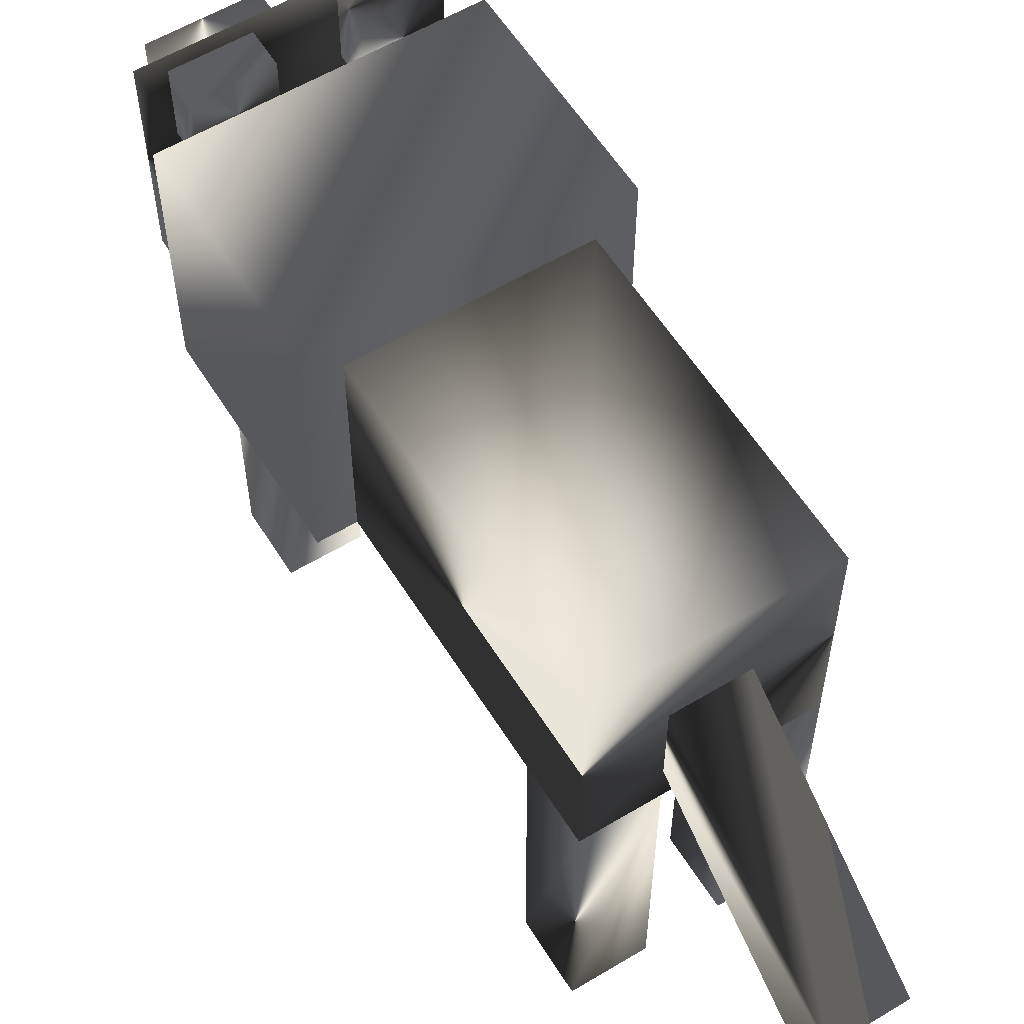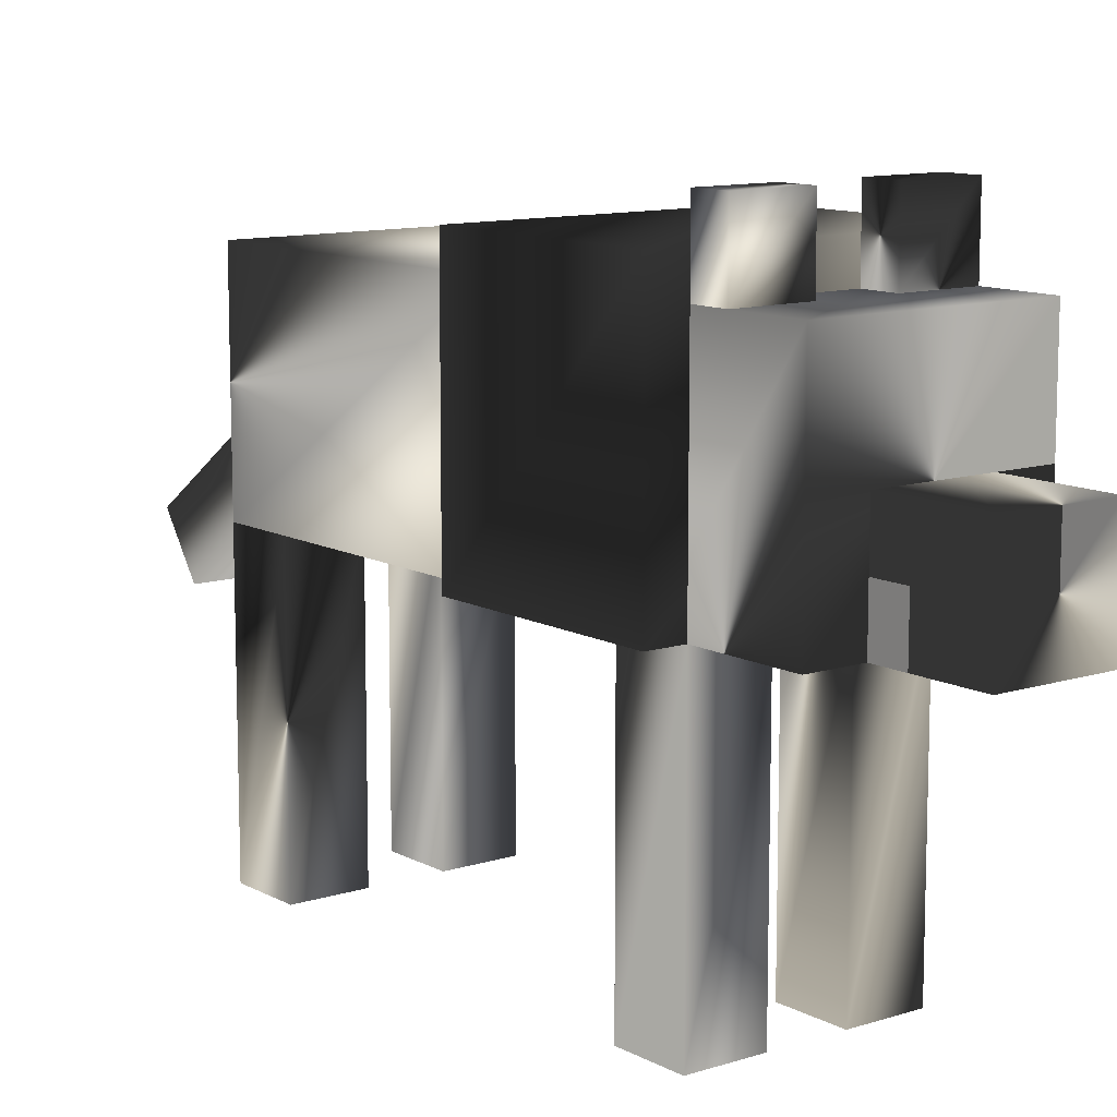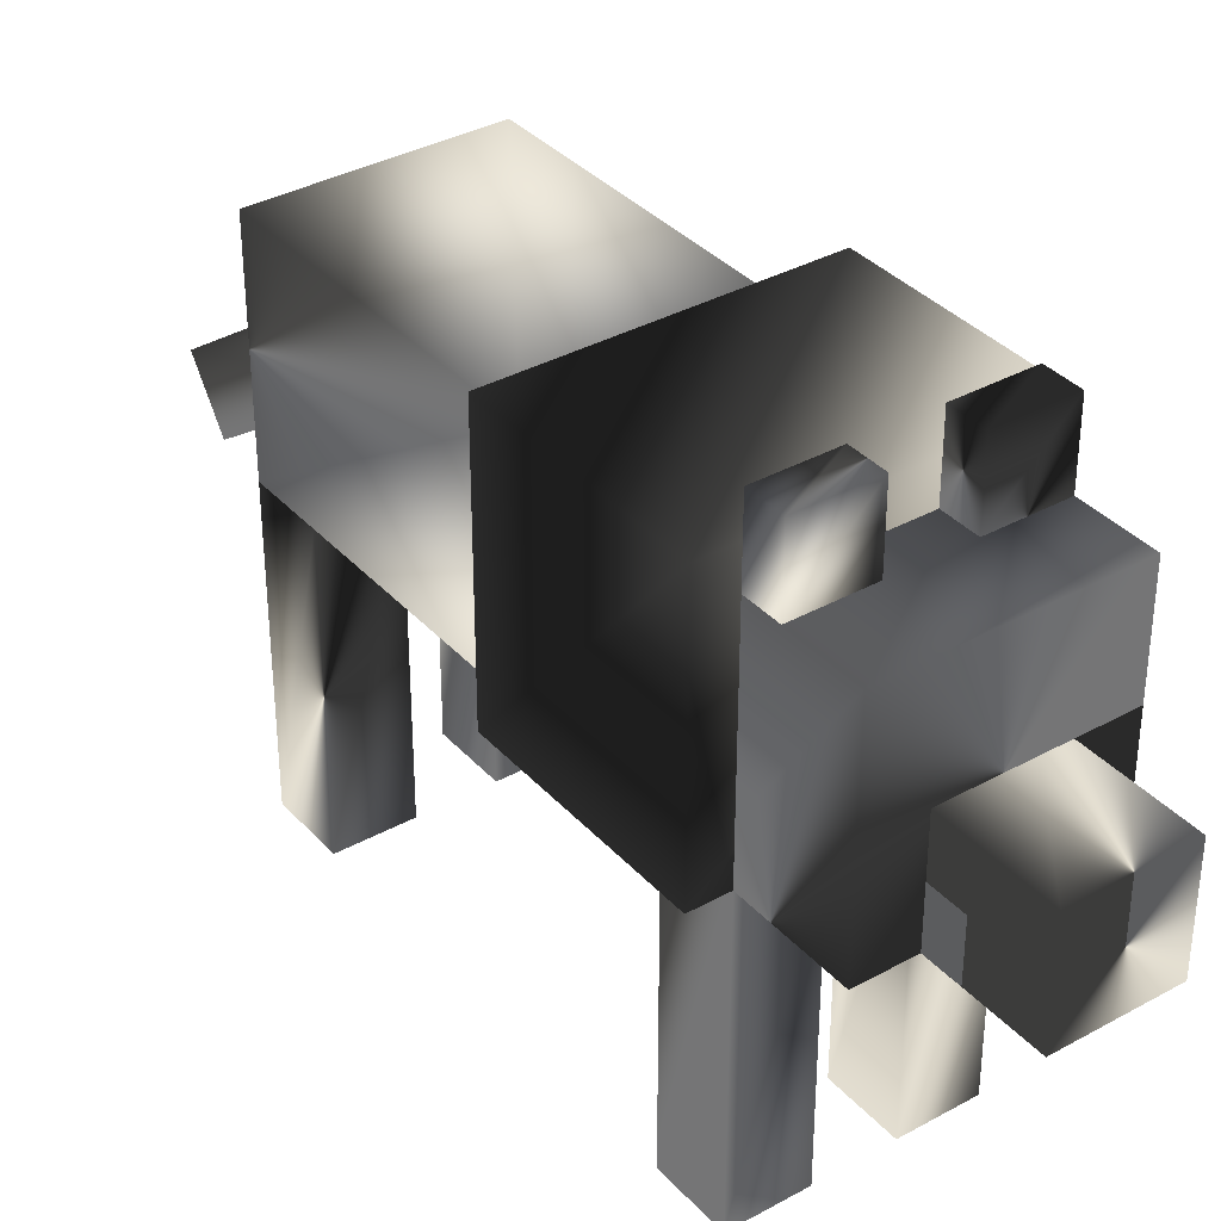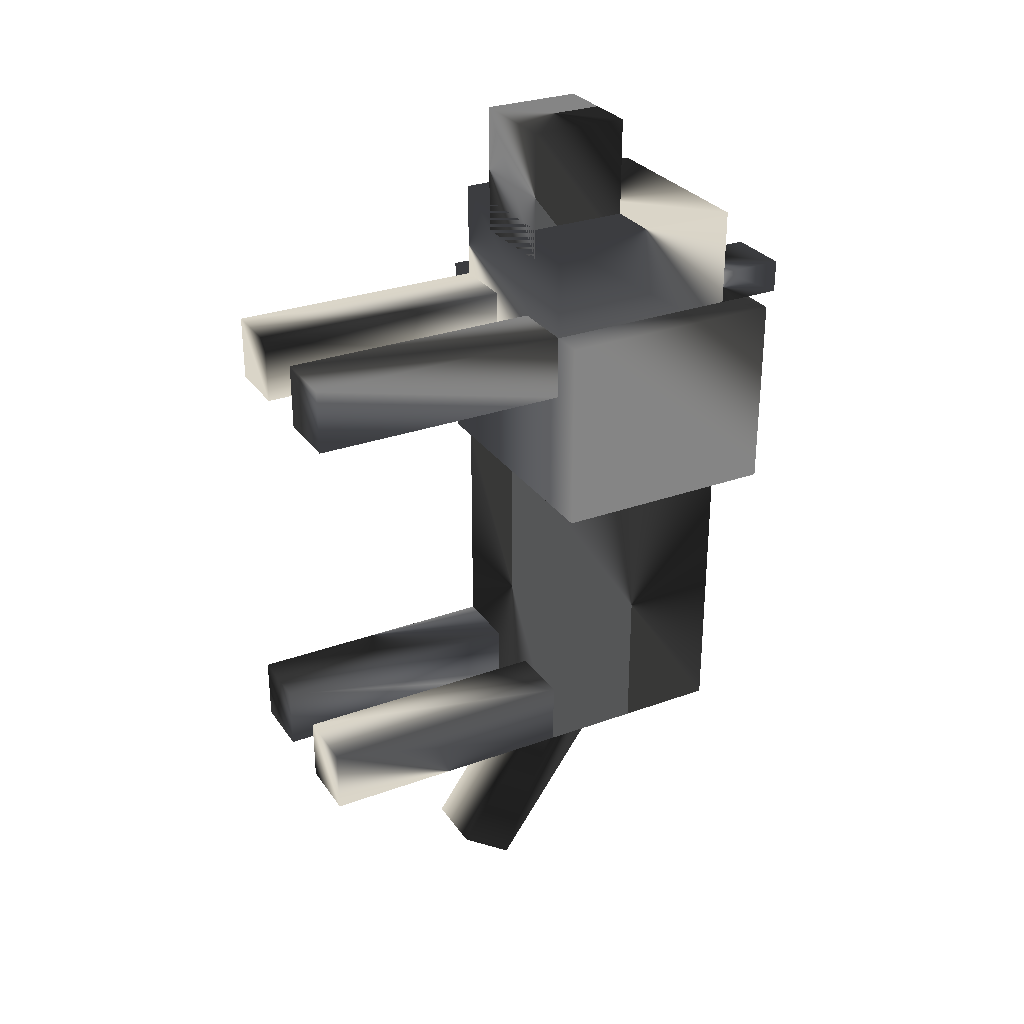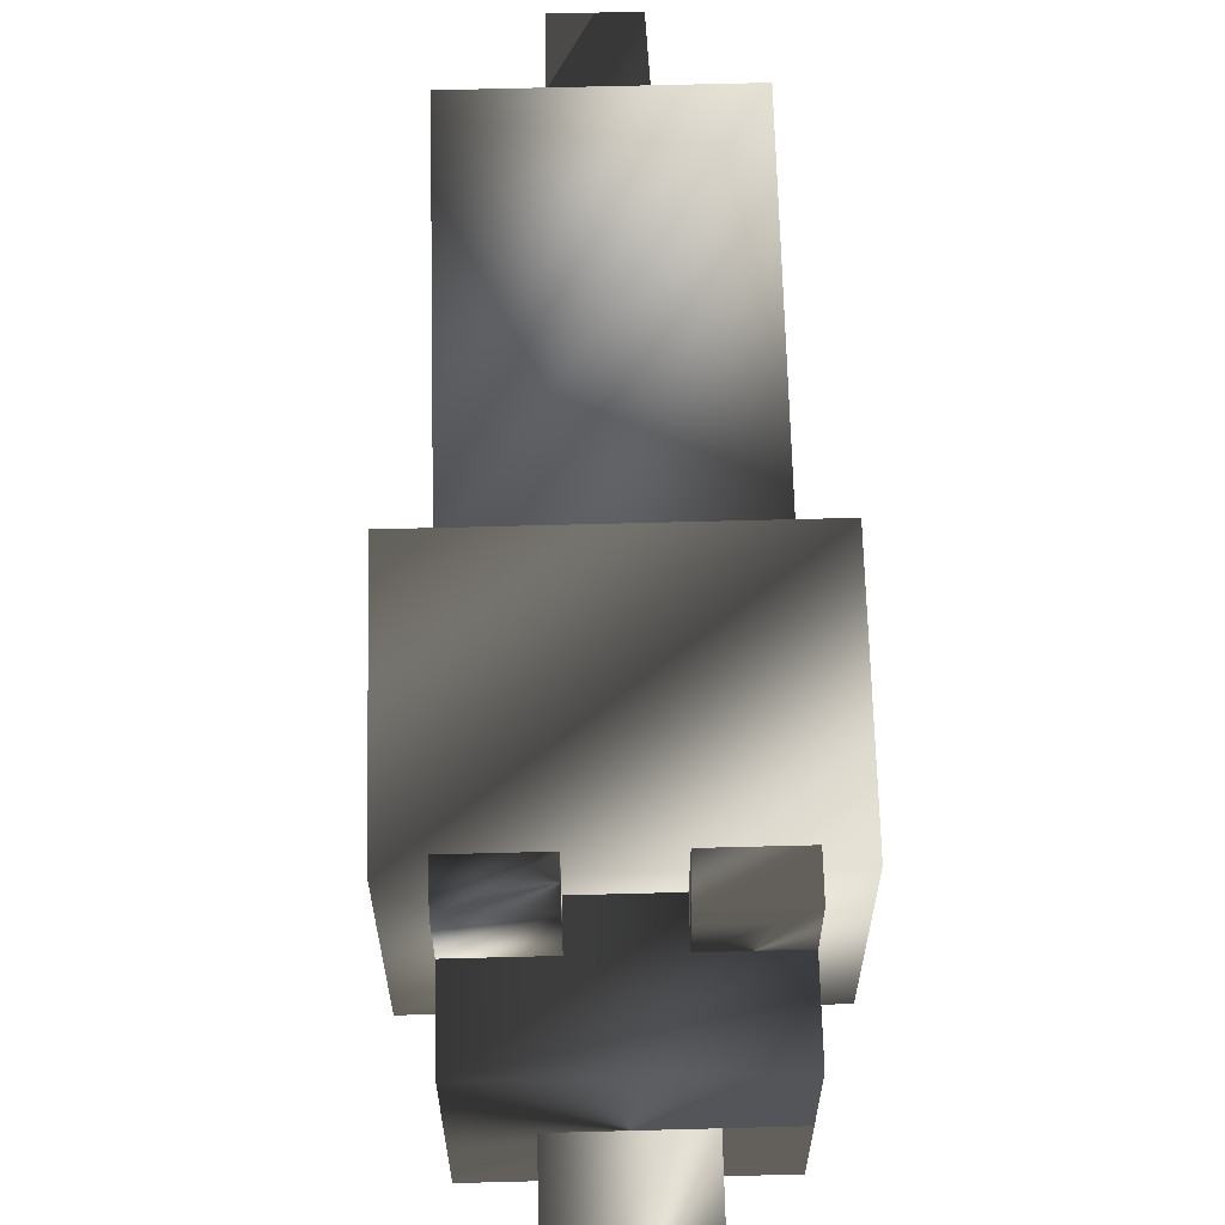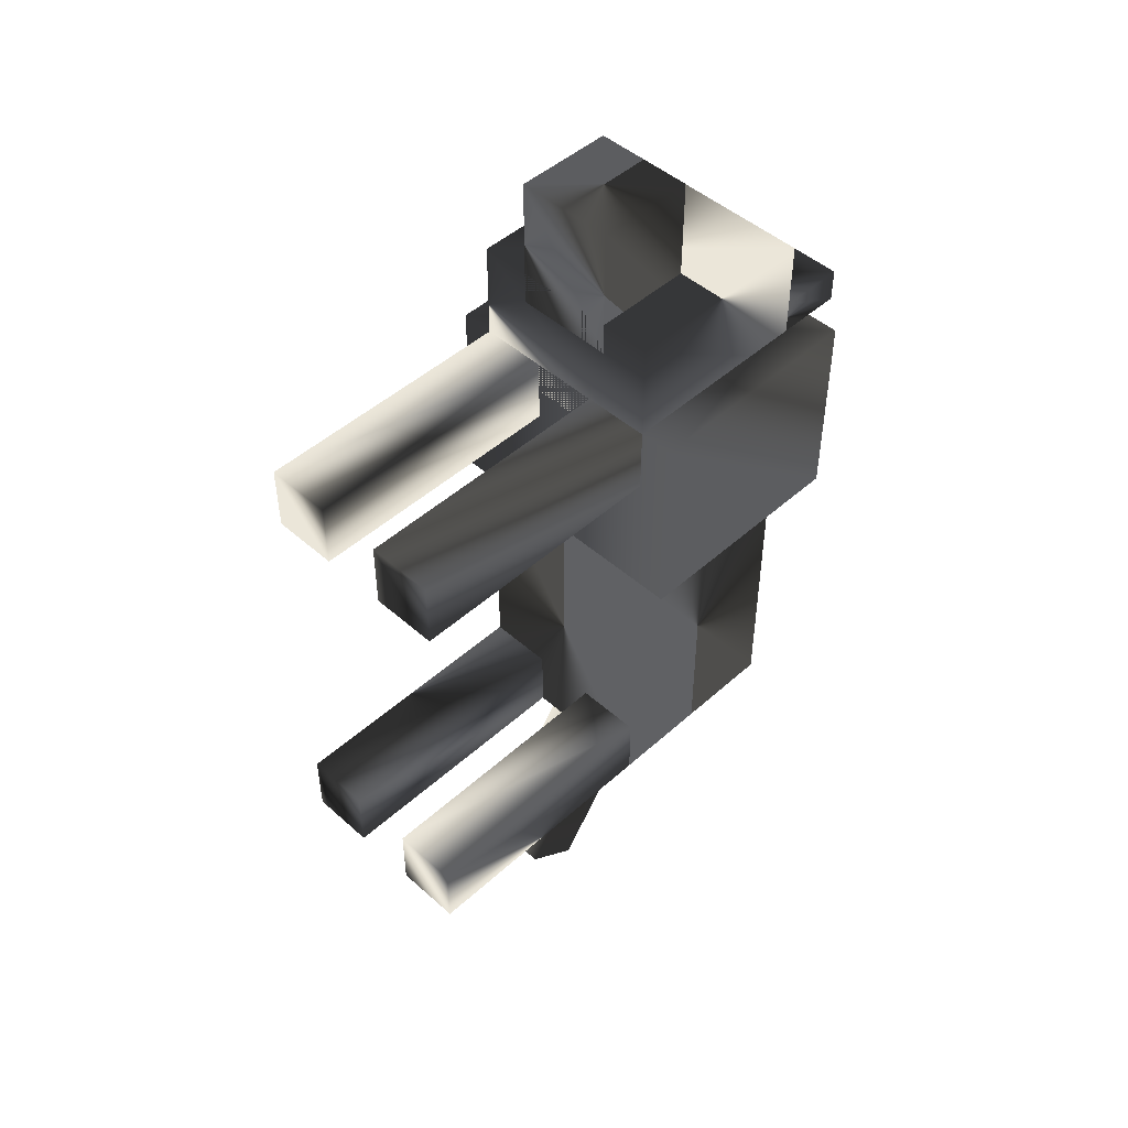
<metadata>
{"format":"obj","ext":"obj","renderer":"f3d","projection":"perspective","resolution":1024,"background":"white","views":[{"elev":58.4,"azim":148.2,"up":"+Y"},{"elev":11.1,"azim":-37.8,"up":"+Y"},{"elev":35.8,"azim":-36.0,"up":"+Y"},{"elev":29.3,"azim":61.8,"up":"+Z"},{"elev":65.8,"azim":-1.5,"up":"+Y"},{"elev":47.7,"azim":44.8,"up":"+Z"}]}
</metadata>
<code>
g Box006
v -3 -0 4.5
v 3 -0 4.5
v -3 0 -4.5
v 3 0 -4.5
v -3 6 4.5
v 3 6 4.5
v -3 6 -4.5
v 3 6 -4.5
v -4 -0 10.5
v 4 -0 10.5
v -4 -0 4.5
v 4 -0 4.5
v -4 7 10.5
v 4 7 10.5
v -4 7 4.5
v 4 7 4.5
v -3 -0 13.5
v 3 -0 13.5
v -3 -0 9.5
v 3 -0 9.5
v -3 6 13.5
v 3 6 13.5
v -3 6 9.5
v 3 6 9.5
v -3 6 11.5
v -1 6 11.5
v -3 6 10.5
v -1 6 10.5
v -3 8 11.5
v -1 8 11.5
v -3 8 10.5
v -1 8 10.5
v 1 6 11.5
v 3 6 11.5
v 1 6 10.5
v 3 6 10.5
v 1 8 11.5
v 3 8 11.5
v 1 8 10.5
v 3 8 10.5
v -1.5 -0 16.5
v 1.5 -0 16.5
v -1.5 -0 12.5
v 1.5 -0 12.5
v -1.5 3 16.5
v 1.5 3 16.5
v -1.5 3 12.5
v 1.5 3 12.5
v -3 -8 10.5
v -1 -8 10.5
v -3 -8 8.5
v -1 -8 8.5
v -3 -0 10.5
v -1 -0 10.5
v -3 -0 8.5
v -1 -0 8.5
v 1 -8 10.5
v 3 -8 10.5
v 1 -8 8.5
v 3 -8 8.5
v 1 -0 10.5
v 3 -0 10.5
v 1 -0 8.5
v 3 -0 8.5
v -3 -8 -2.5
v -1 -8 -2.5
v -3 -8 -4.5
v -1 -8 -4.5
v -3 0 -2.5
v -1 0 -2.5
v -3 0 -4.5
v -1 0 -4.5
v 1 -8 -2.5
v 3 -8 -2.5
v 1 -8 -4.5
v 3 -8 -4.5
v 1 0 -2.5
v 3 0 -2.5
v 1 0 -4.5
v 3 0 -4.5
v -1 2.181 -2.926
v 1 2.181 -2.926
v -1 -2.408 -9.48
v 1 -2.408 -9.48
v -1 3.819 -4.074
v 1 3.819 -4.074
v -1 -0.7695 -10.63
v 1 -0.7695 -10.63
f 2 1 4
f 1 3 4
f 8 7 5
f 8 5 6
f 8 6 2
f 8 2 4
f 7 8 4
f 7 4 3
f 5 7 3
f 5 3 1
f 10 9 12
f 9 11 12
f 16 15 13
f 16 13 14
f 14 13 9
f 14 9 10
f 16 14 10
f 16 10 12
f 15 16 12
f 15 12 11
f 13 15 11
f 13 11 9
f 18 17 20
f 17 19 20
f 24 23 21
f 24 21 22
f 22 21 17
f 22 17 18
f 24 22 18
f 24 18 20
f 23 24 20
f 23 20 19
f 21 23 19
f 21 19 17
f 27 28 25
f 26 25 28
f 32 31 29
f 32 29 30
f 30 29 25
f 30 25 26
f 30 26 32
f 32 26 28
f 31 32 28
f 31 28 27
f 31 27 29
f 29 27 25
f 35 36 33
f 34 33 36
f 40 39 37
f 40 37 38
f 38 37 33
f 38 33 34
f 38 34 40
f 40 34 36
f 39 40 36
f 39 36 35
f 39 35 37
f 37 35 33
f 42 41 44
f 41 43 44
f 48 47 45
f 48 45 46
f 46 45 41
f 46 41 42
f 48 46 42
f 48 42 44
f 47 48 44
f 47 44 43
f 45 47 43
f 45 43 41
f 50 49 52
f 49 51 52
f 56 55 53
f 56 53 54
f 53 49 54
f 54 49 50
f 54 50 56
f 56 50 52
f 56 52 55
f 55 52 51
f 55 51 53
f 53 51 49
f 58 57 60
f 57 59 60
f 64 63 61
f 64 61 62
f 61 57 62
f 62 57 58
f 62 58 64
f 64 58 60
f 64 60 63
f 63 60 59
f 63 59 61
f 61 59 57
f 66 65 68
f 65 67 68
f 72 71 69
f 72 69 70
f 69 65 70
f 70 65 66
f 70 66 72
f 72 66 68
f 72 68 71
f 71 68 67
f 71 67 69
f 69 67 65
f 74 73 76
f 73 75 76
f 80 79 77
f 80 77 78
f 77 73 78
f 78 73 74
f 78 74 80
f 80 74 76
f 80 76 79
f 79 76 75
f 79 75 77
f 77 75 73
f 84 82 81
f 81 83 84
f 87 85 88
f 88 85 86
f 86 85 81
f 86 81 82
f 88 82 84
f 82 88 86
f 87 88 84
f 87 84 83
f 87 81 85
f 81 87 83

</code>
